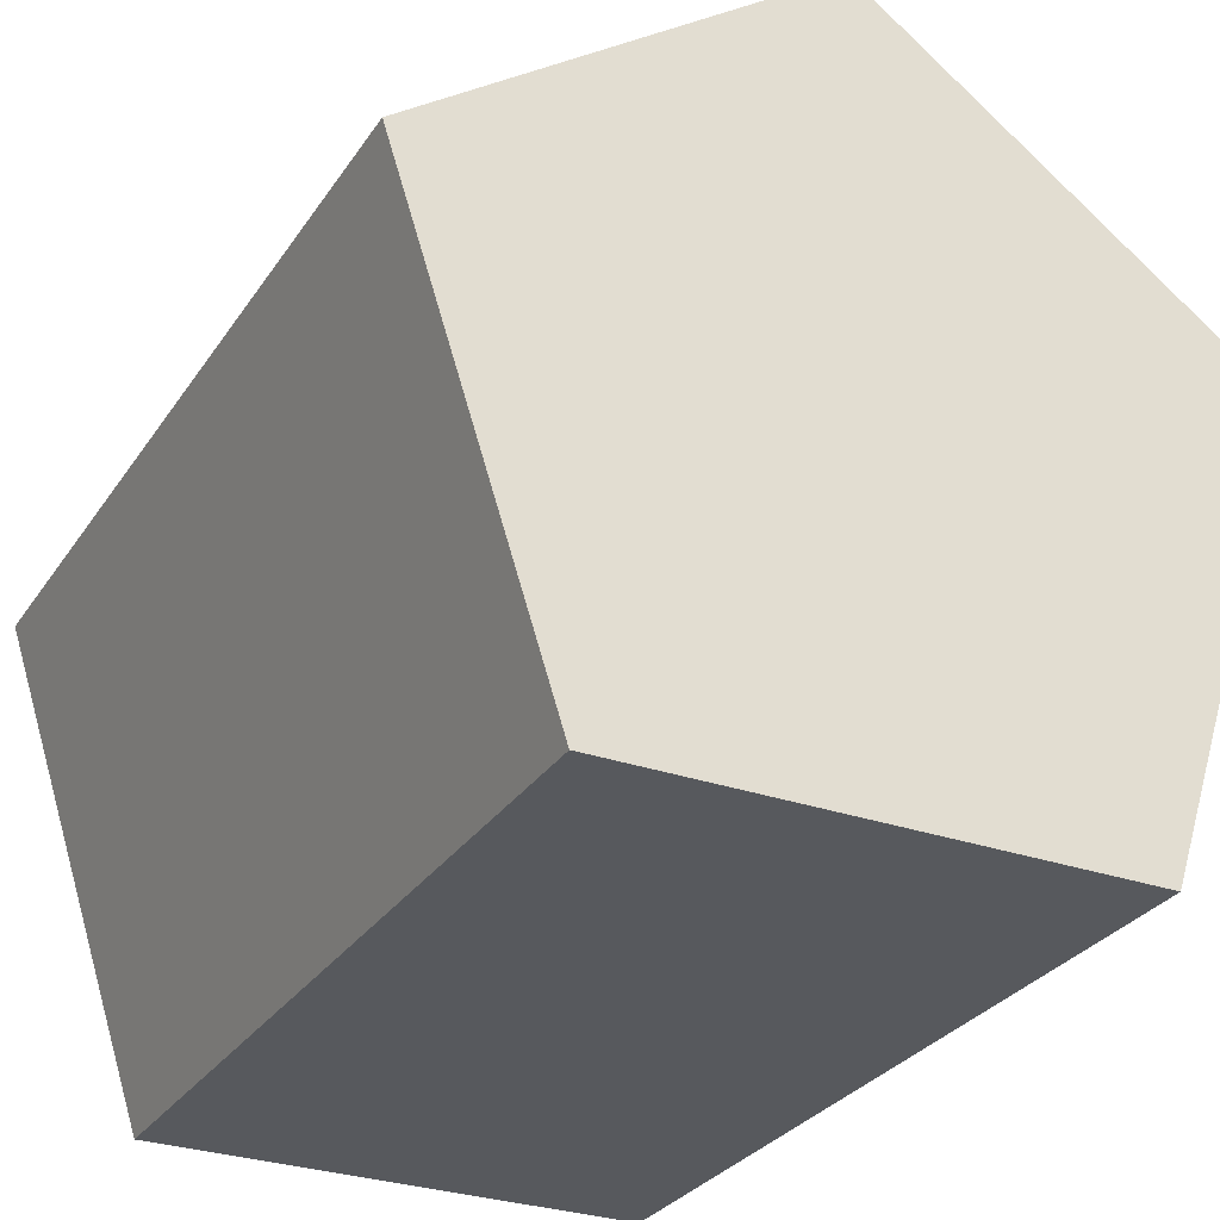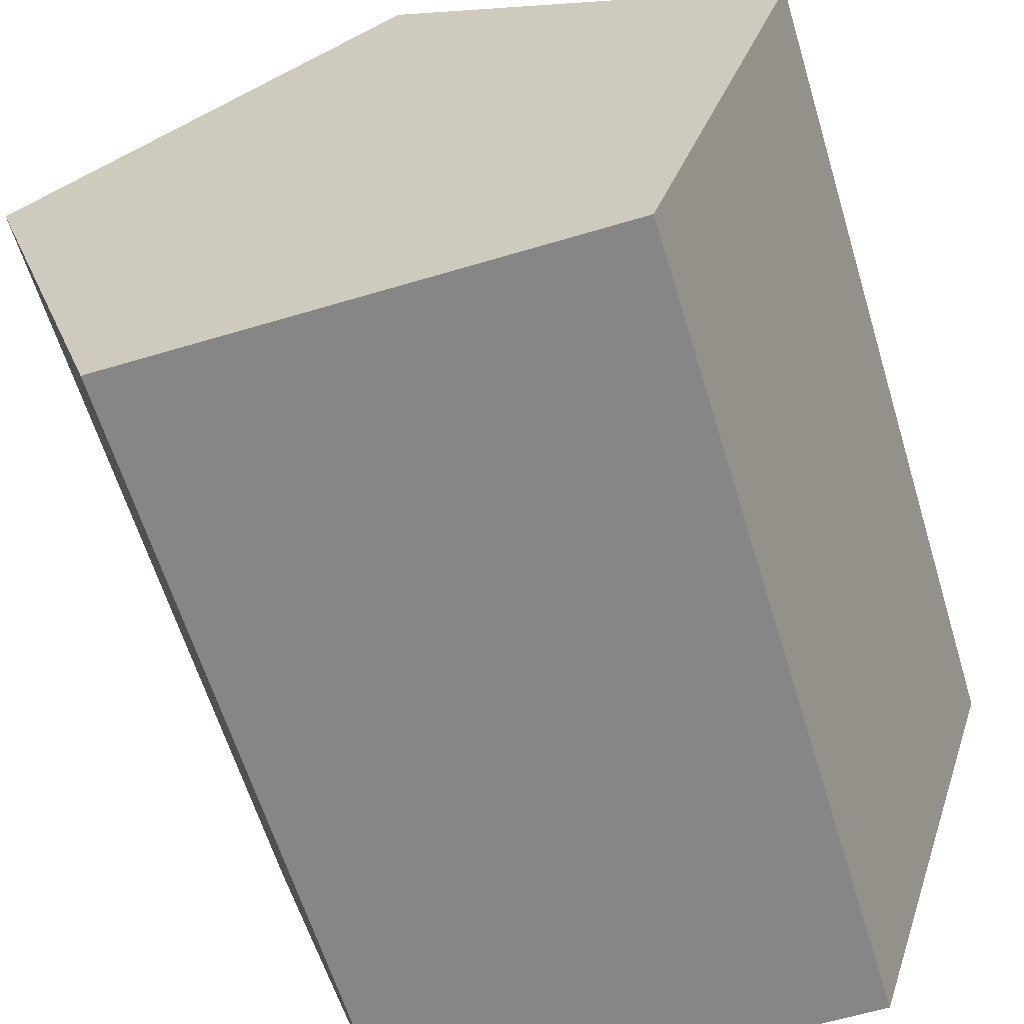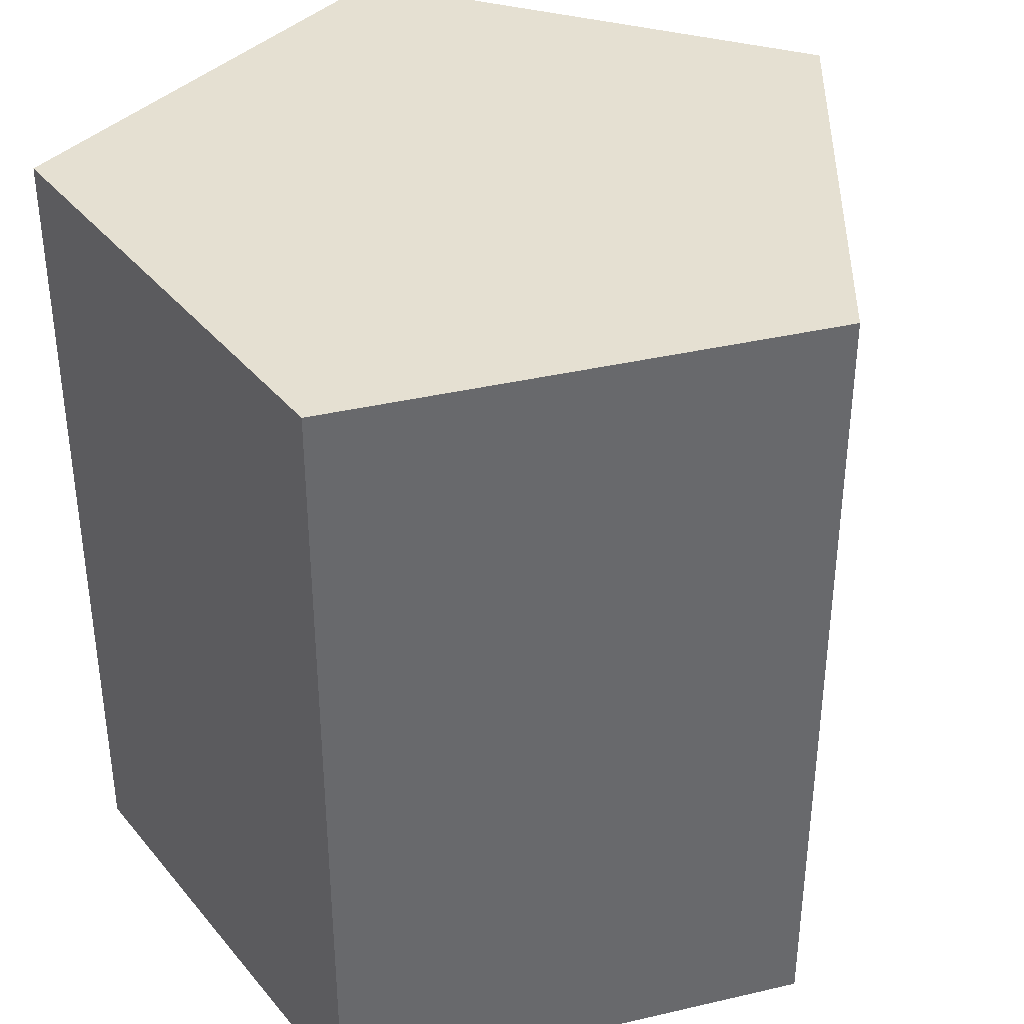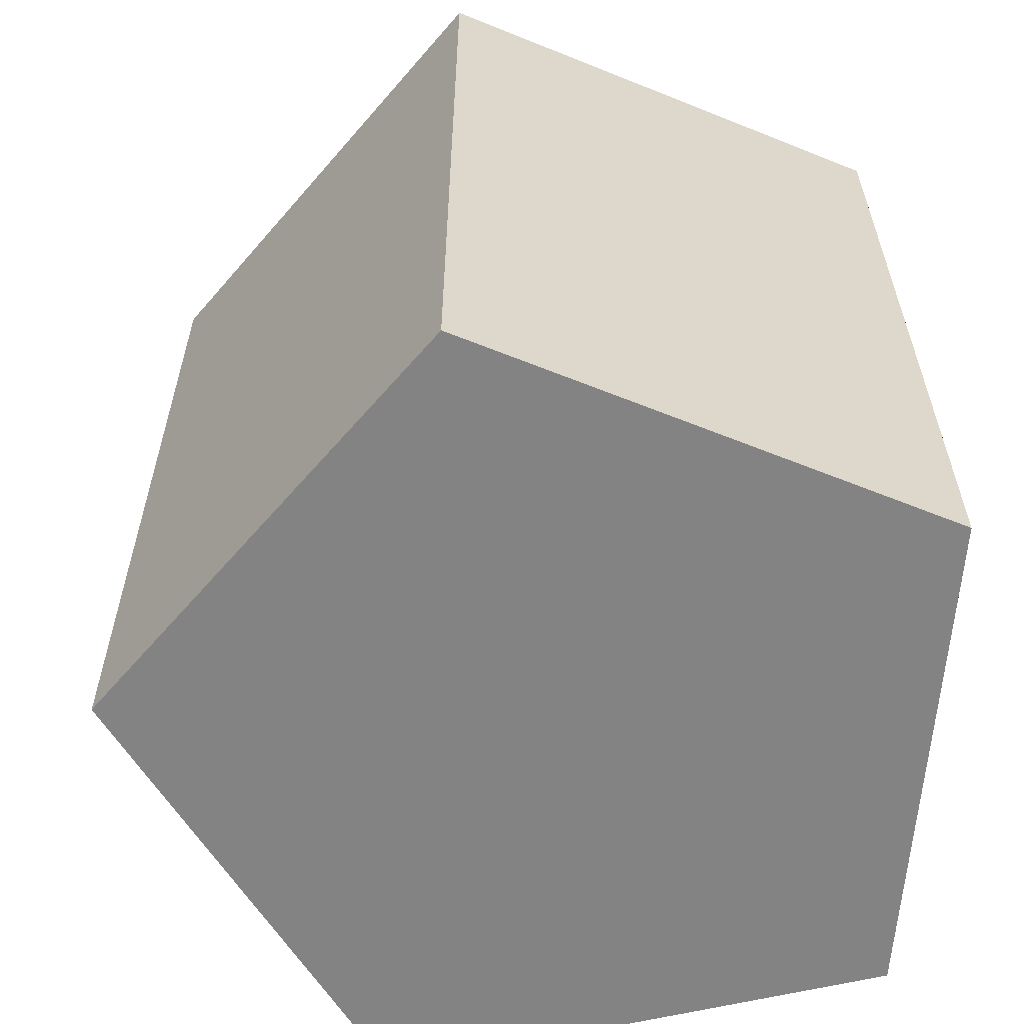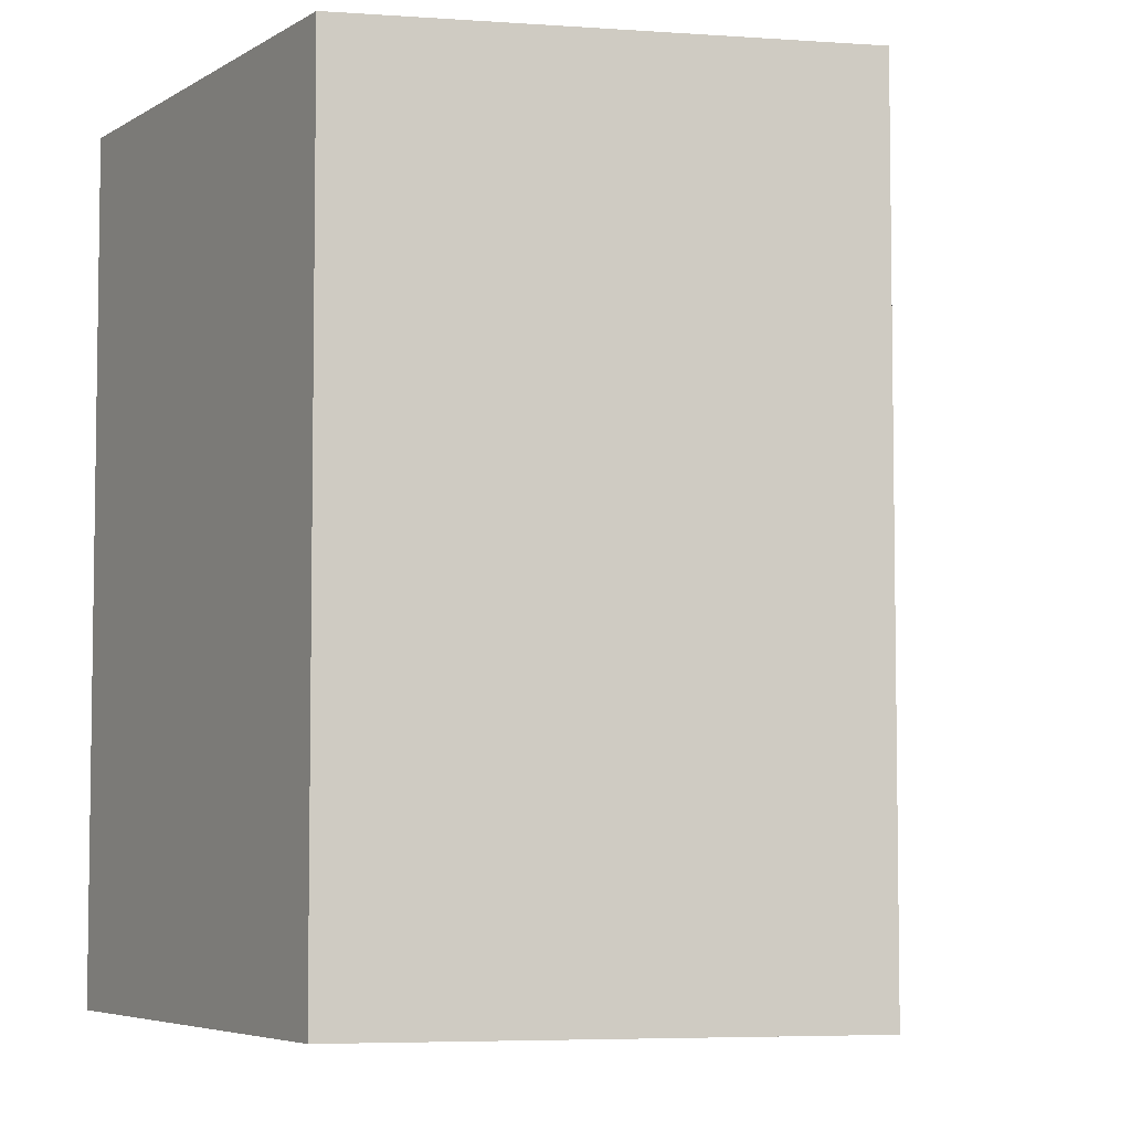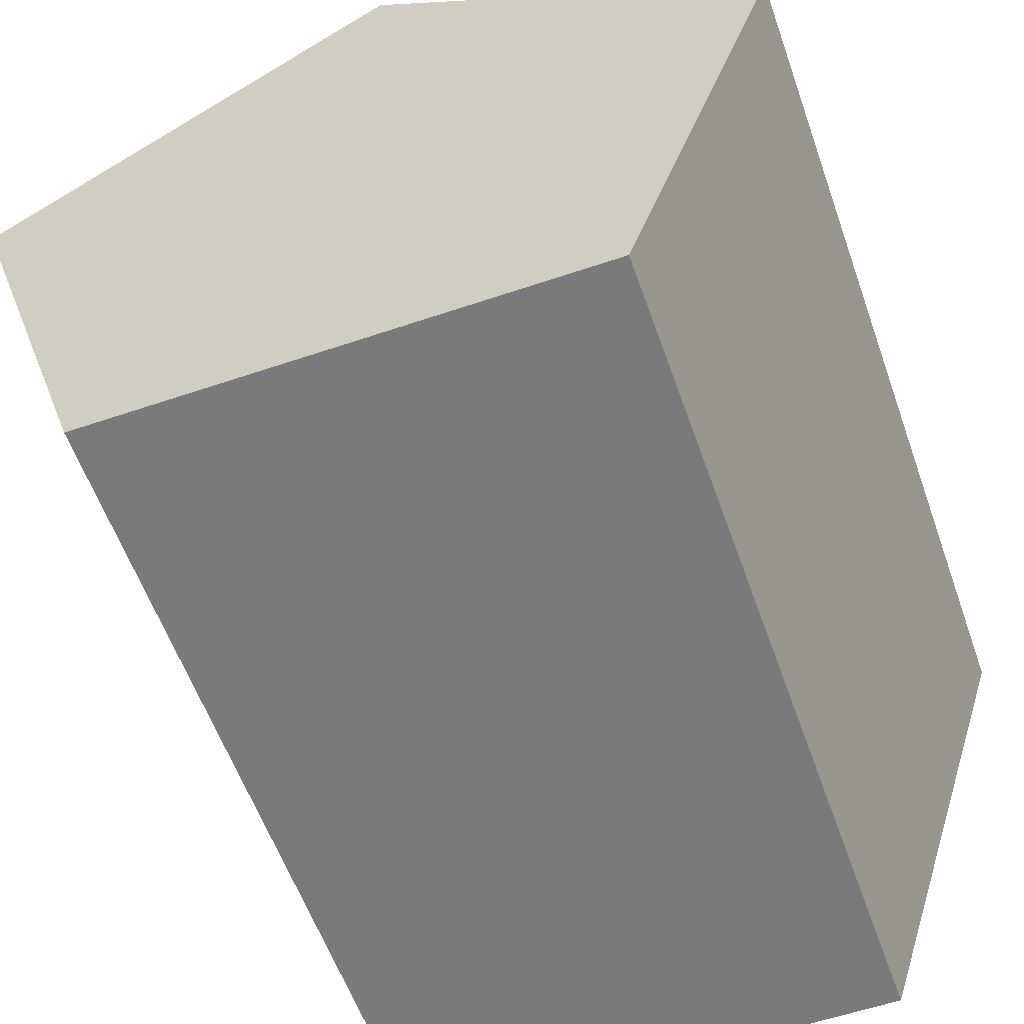
<metadata>
{"format":"obj","ext":"obj","renderer":"f3d","projection":"perspective","resolution":1024,"background":"white","views":[{"elev":-29.4,"azim":-27.3,"up":"+Z"},{"elev":-62.0,"azim":-163.1,"up":"+Z"},{"elev":37.6,"azim":-124.6,"up":"+Y"},{"elev":-61.0,"azim":85.6,"up":"+Y"},{"elev":-5.4,"azim":-120.1,"up":"+Y"},{"elev":-58.1,"azim":19.4,"up":"+Z"}]}
</metadata>
<code>
v  9.883 21.88 2.58
v  5.887 21.88 -9.719
v  -11.04 21.88 2.58
v  9.883 21.88 2.58
v  -11.04 21.88 2.58
v  -0.5785 21.88 10.18
v  5.887 21.88 -9.719
v  -7.044 21.88 -9.719
v  -11.04 21.88 2.58
v  5.887 -0.1157 -9.719
v  9.883 -0.1157 2.58
v  -11.04 -0.1157 2.58
v  5.887 -0.1157 -9.719
v  -11.04 -0.1157 2.58
v  -7.044 -0.1157 -9.719
v  9.883 -0.1157 2.58
v  -0.5785 -0.1157 10.18
v  -11.04 -0.1157 2.58
v  -0.5785 21.88 10.18
v  -0.5785 -0.1157 10.18
v  9.883 21.88 2.58
v  -0.5785 -0.1157 10.18
v  9.883 -0.1157 2.58
v  9.883 21.88 2.58
v  -11.04 21.88 2.58
v  -11.04 -0.1157 2.58
v  -0.5785 21.88 10.18
v  -11.04 -0.1157 2.58
v  -0.5785 -0.1157 10.18
v  -0.5785 21.88 10.18
v  -7.044 21.88 -9.719
v  -7.044 -0.1157 -9.719
v  -11.04 21.88 2.58
v  -7.044 -0.1157 -9.719
v  -11.04 -0.1157 2.58
v  -11.04 21.88 2.58
v  5.887 21.88 -9.719
v  5.887 -0.1157 -9.719
v  -7.044 21.88 -9.719
v  5.887 -0.1157 -9.719
v  -7.044 -0.1157 -9.719
v  -7.044 21.88 -9.719
v  9.883 21.88 2.58
v  9.883 -0.1157 2.58
v  5.887 21.88 -9.719
v  9.883 -0.1157 2.58
v  5.887 -0.1157 -9.719
v  5.887 21.88 -9.719
g <STL_BINARY>
f 1 2 3
f 4 5 6
f 7 8 9
f 10 11 12
f 13 14 15
f 16 17 18
f 19 20 21
f 22 23 24
f 25 26 27
f 28 29 30
f 31 32 33
f 34 35 36
f 37 38 39
f 40 41 42
f 43 44 45
f 46 47 48

</code>
